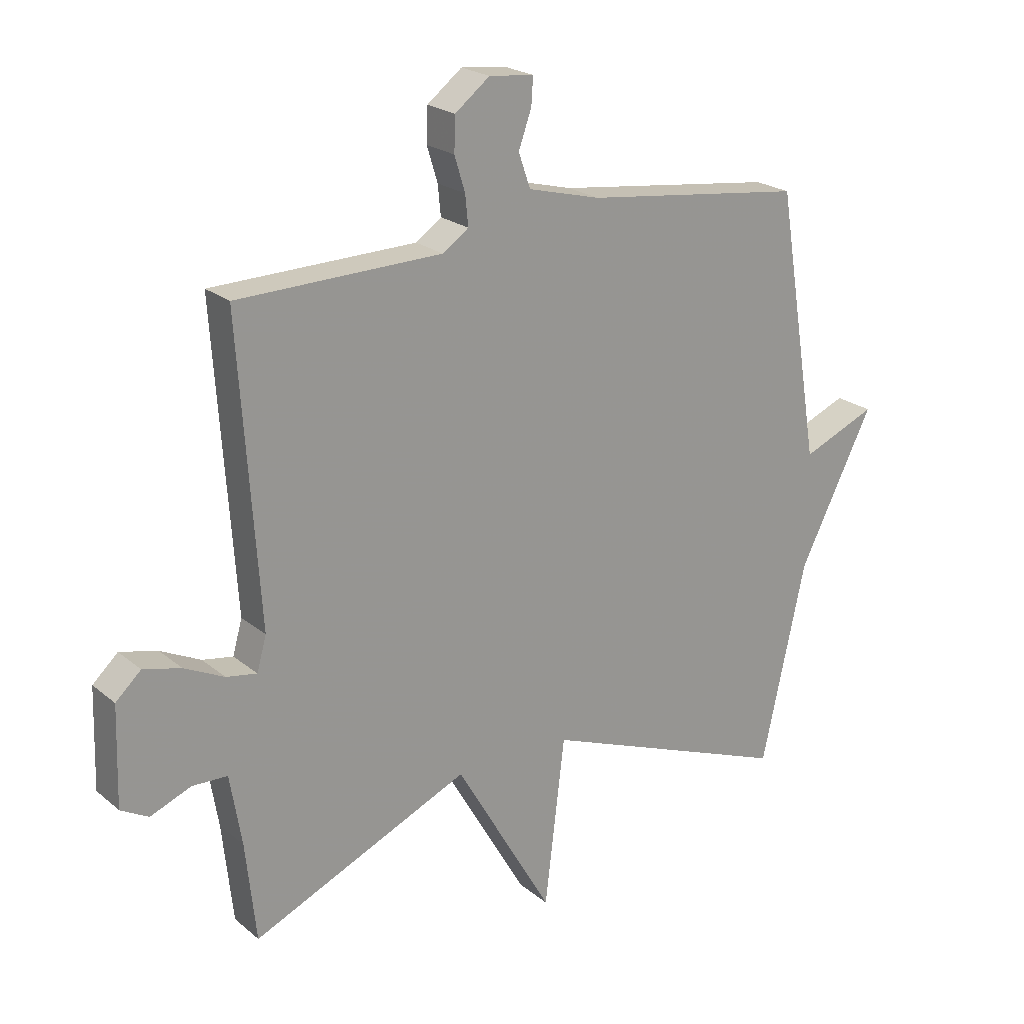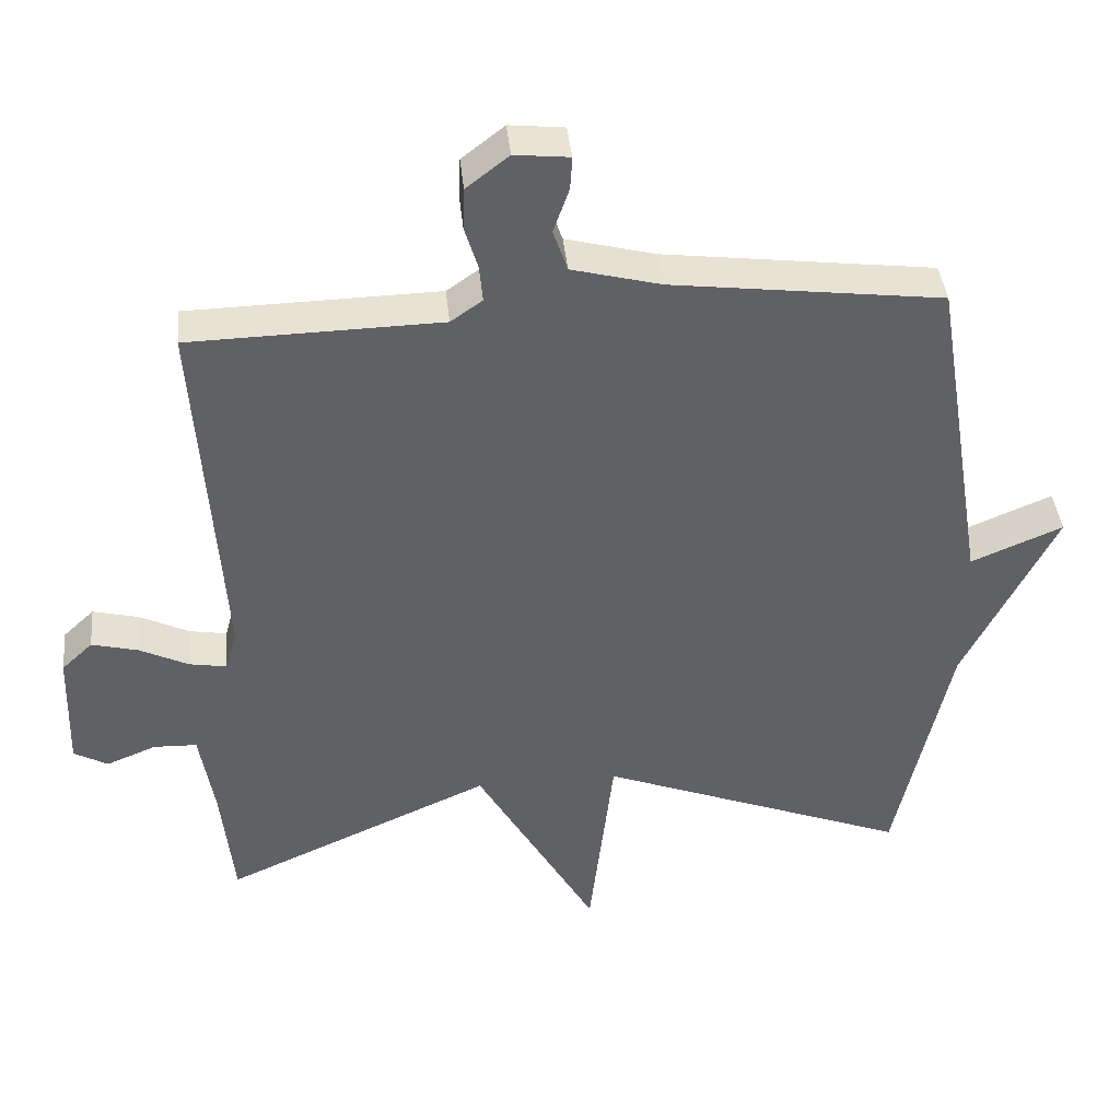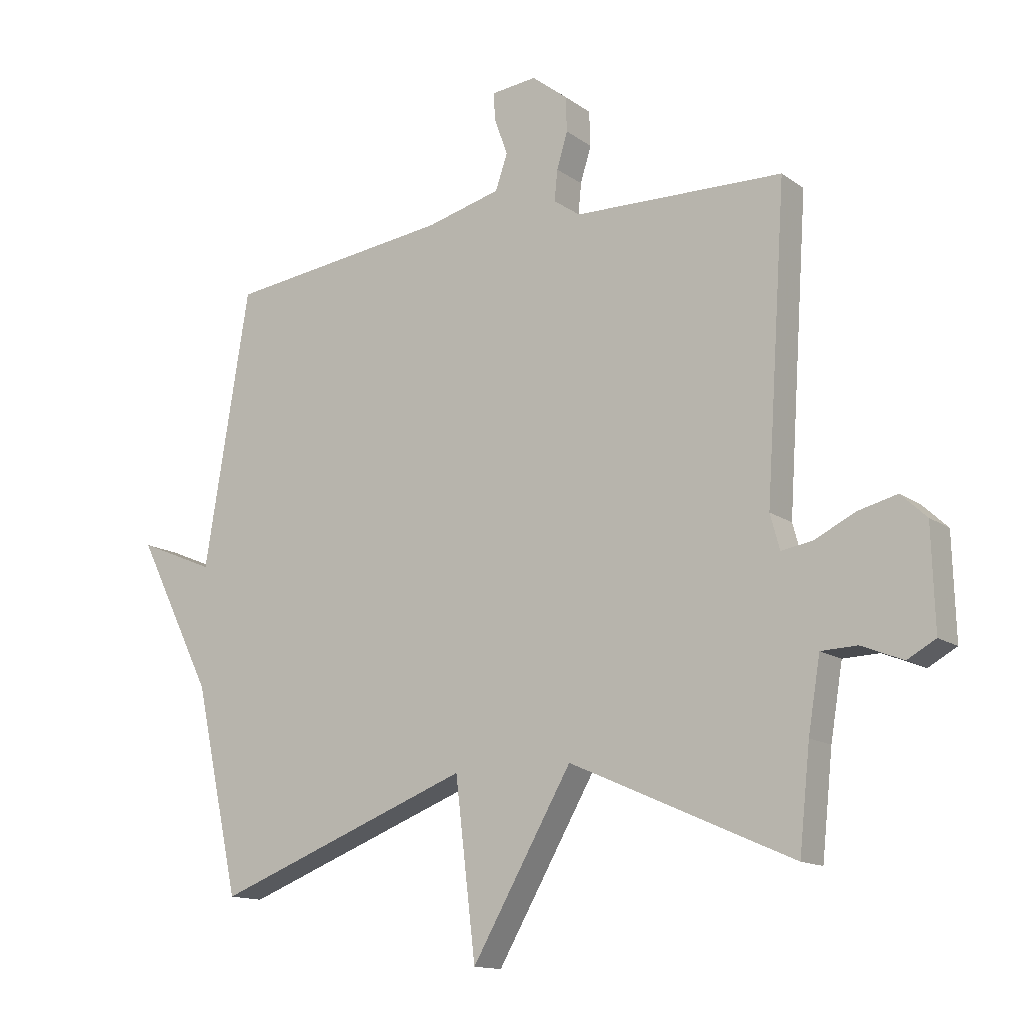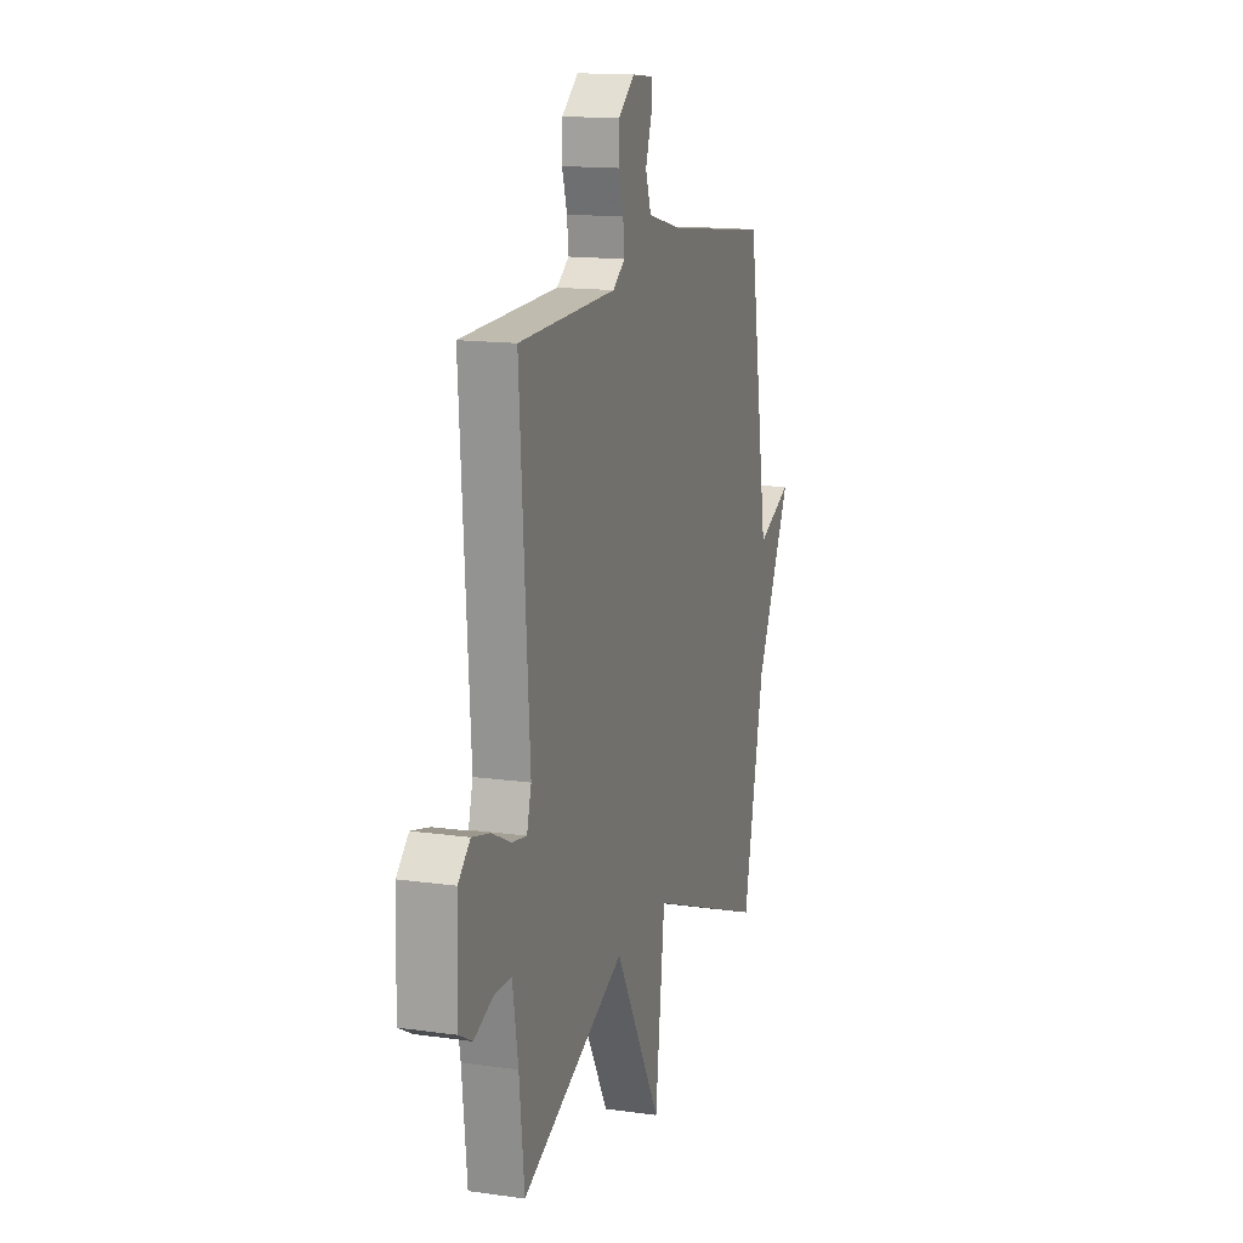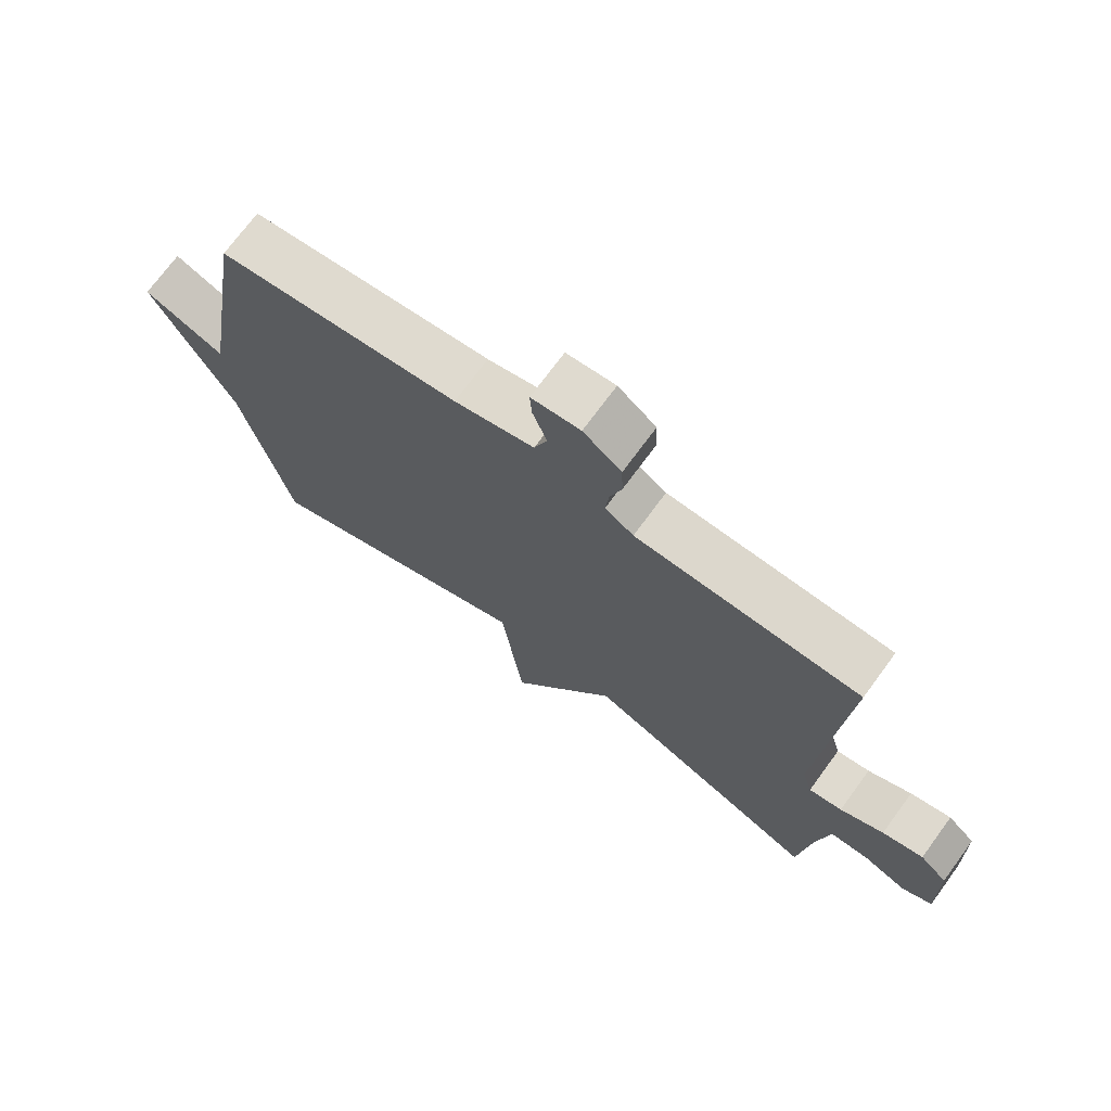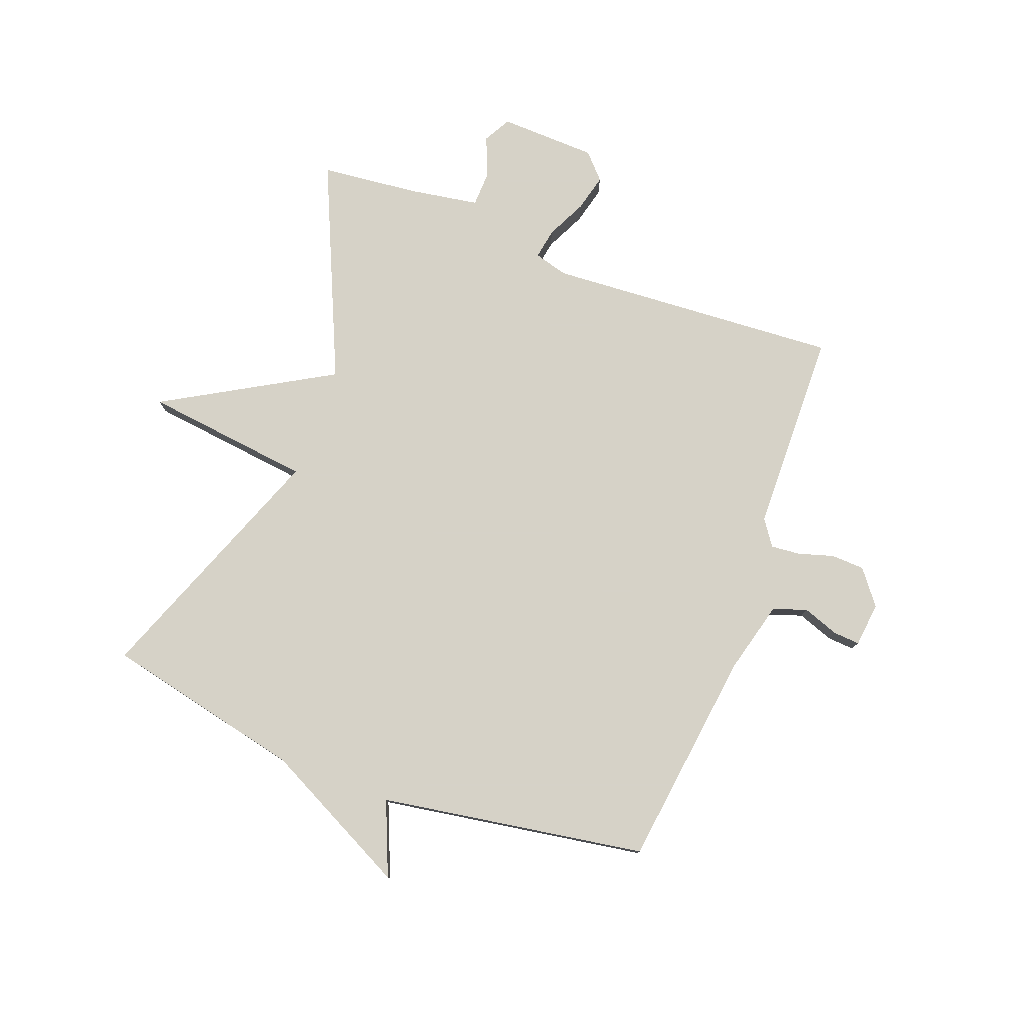
<metadata>
{"format":"obj","ext":"obj","renderer":"f3d","projection":"perspective","resolution":1024,"background":"white","views":[{"elev":22.0,"azim":144.4,"up":"+Z"},{"elev":40.4,"azim":174.3,"up":"+Z"},{"elev":-13.7,"azim":33.3,"up":"+Z"},{"elev":14.7,"azim":107.1,"up":"+Z"},{"elev":72.4,"azim":36.3,"up":"+Z"},{"elev":78.5,"azim":-69.3,"up":"+Y"}]}
</metadata>
<code>
v 0.5 0.07 -0.5
v 0.129 0.07 -0.336
v -0.037 0.07 -0.624
v -0.071 0.07 -0.336
v -0.5 0.07 -0.5
v -0.575 0.07 -0.158
v -0.702 0.07 0.095
v -0.575 0.07 0.042
v -0.5 0.07 0.5
v -0.125 0.07 0.547
v -0.001 0.07 0.579
v 0.019 0.07 0.637
v -0.003 0.07 0.699
v -0.006 0.07 0.745
v 0.07 0.07 0.753
v 0.129 0.07 0.707
v 0.131 0.07 0.649
v 0.113 0.07 0.59
v 0.108 0.07 0.539
v 0.152 0.07 0.508
v 0.5 0.07 0.5
v 0.466 0.07 -0.005
v 0.482 0.07 -0.063
v 0.534 0.07 -0.054
v 0.602 0.07 -0.021
v 0.666 0.07 -0.005
v 0.709 0.07 -0.045
v 0.714 0.07 -0.212
v 0.667 0.07 -0.238
v 0.598 0.07 -0.21
v 0.538 0.07 -0.212
v 0.518 0.07 -0.332
v 0.5 0 -0.5
v 0.129 0 -0.336
v -0.037 0 -0.624
v -0.071 0 -0.336
v -0.5 0 -0.5
v -0.575 0 -0.158
v -0.702 0 0.095
v -0.575 0 0.042
v -0.5 0 0.5
v -0.125 0 0.547
v -0.001 0 0.579
v 0.019 0 0.637
v -0.003 0 0.699
v -0.006 0 0.745
v 0.07 0 0.753
v 0.129 0 0.707
v 0.131 0 0.649
v 0.113 0 0.59
v 0.108 0 0.539
v 0.152 0 0.508
v 0.5 0 0.5
v 0.466 0 -0.005
v 0.482 0 -0.063
v 0.534 0 -0.054
v 0.602 0 -0.021
v 0.666 0 -0.005
v 0.709 0 -0.045
v 0.714 0 -0.212
v 0.667 0 -0.238
v 0.598 0 -0.21
v 0.538 0 -0.212
v 0.518 0 -0.332
f 28 29 30
f 27 28 30
f 26 27 30
f 25 26 30
f 24 25 30
f 23 24 30 31
f 20 21 22
f 19 20 22 23
f 16 17 18
f 15 16 18
f 14 15 18
f 13 14 18
f 12 13 18
f 11 12 18 19
f 23 31 32
f 19 23 32
f 11 19 32
f 10 11 32
f 6 7 8
f 8 9 10
f 6 8 10
f 5 6 10
f 4 5 10
f 10 32 1 2
f 2 3 4 10
f 62 61 60
f 62 60 59
f 62 59 58
f 62 58 57
f 62 57 56
f 63 62 56 55
f 54 53 52
f 55 54 52 51
f 50 49 48
f 50 48 47
f 50 47 46
f 50 46 45
f 50 45 44
f 51 50 44 43
f 64 63 55
f 64 55 51
f 64 51 43
f 64 43 42
f 40 39 38
f 42 41 40
f 42 40 38
f 42 38 37
f 42 37 36
f 34 33 64 42
f 42 36 35 34
f 1 33 34 2
f 2 34 35 3
f 3 35 36 4
f 4 36 37 5
f 5 37 38 6
f 6 38 39 7
f 7 39 40 8
f 8 40 41 9
f 9 41 42 10
f 10 42 43 11
f 11 43 44 12
f 12 44 45 13
f 13 45 46 14
f 14 46 47 15
f 15 47 48 16
f 16 48 49 17
f 17 49 50 18
f 18 50 51 19
f 19 51 52 20
f 20 52 53 21
f 21 53 54 22
f 22 54 55 23
f 23 55 56 24
f 24 56 57 25
f 25 57 58 26
f 26 58 59 27
f 27 59 60 28
f 28 60 61 29
f 29 61 62 30
f 30 62 63 31
f 31 63 64 32
f 32 64 33 1

</code>
